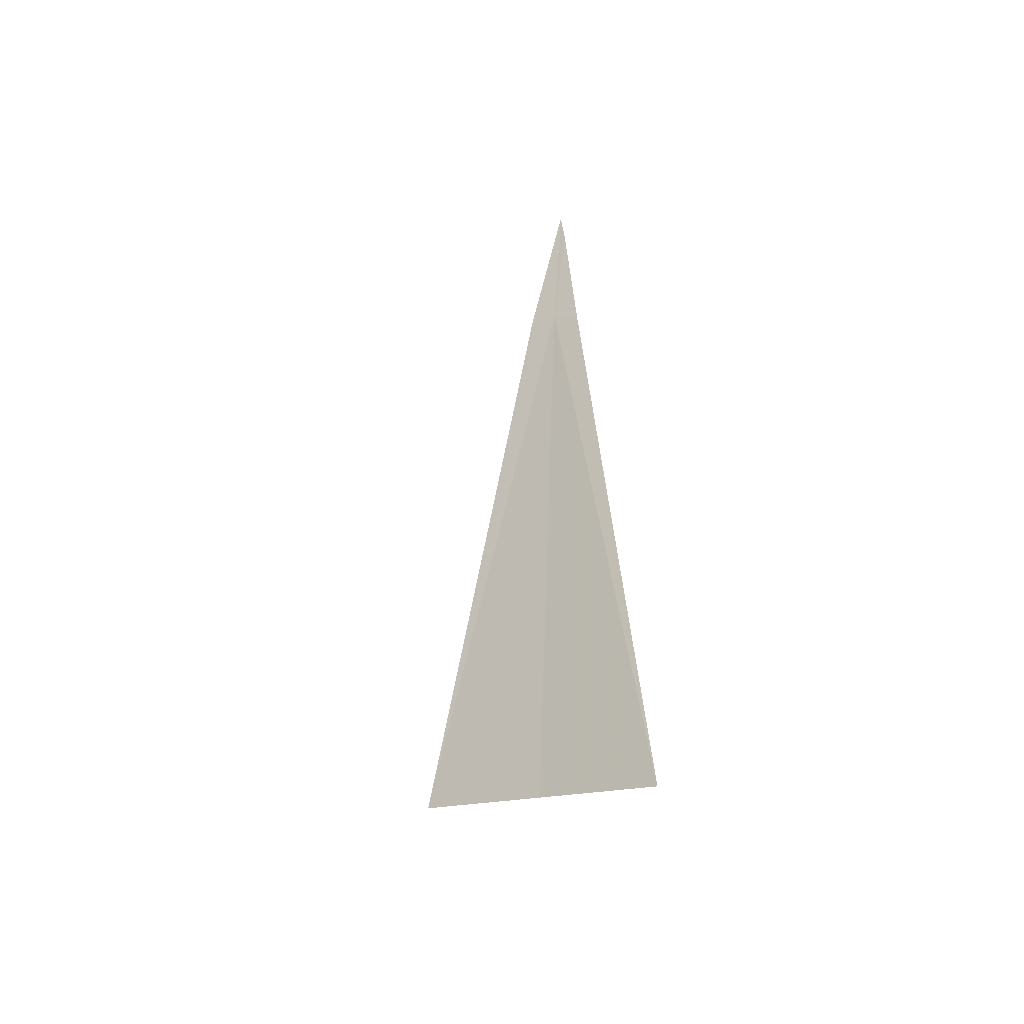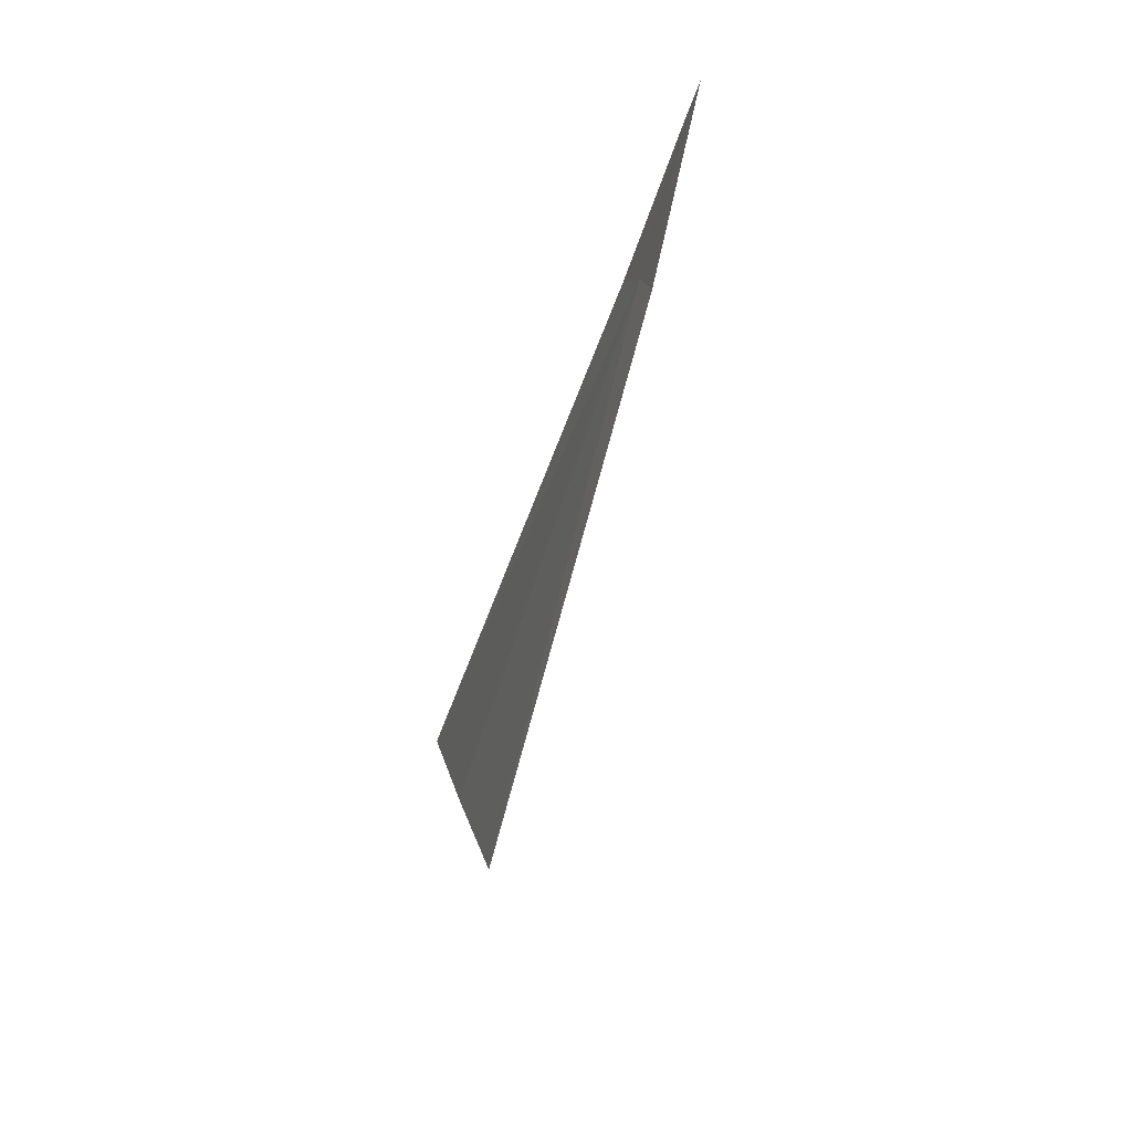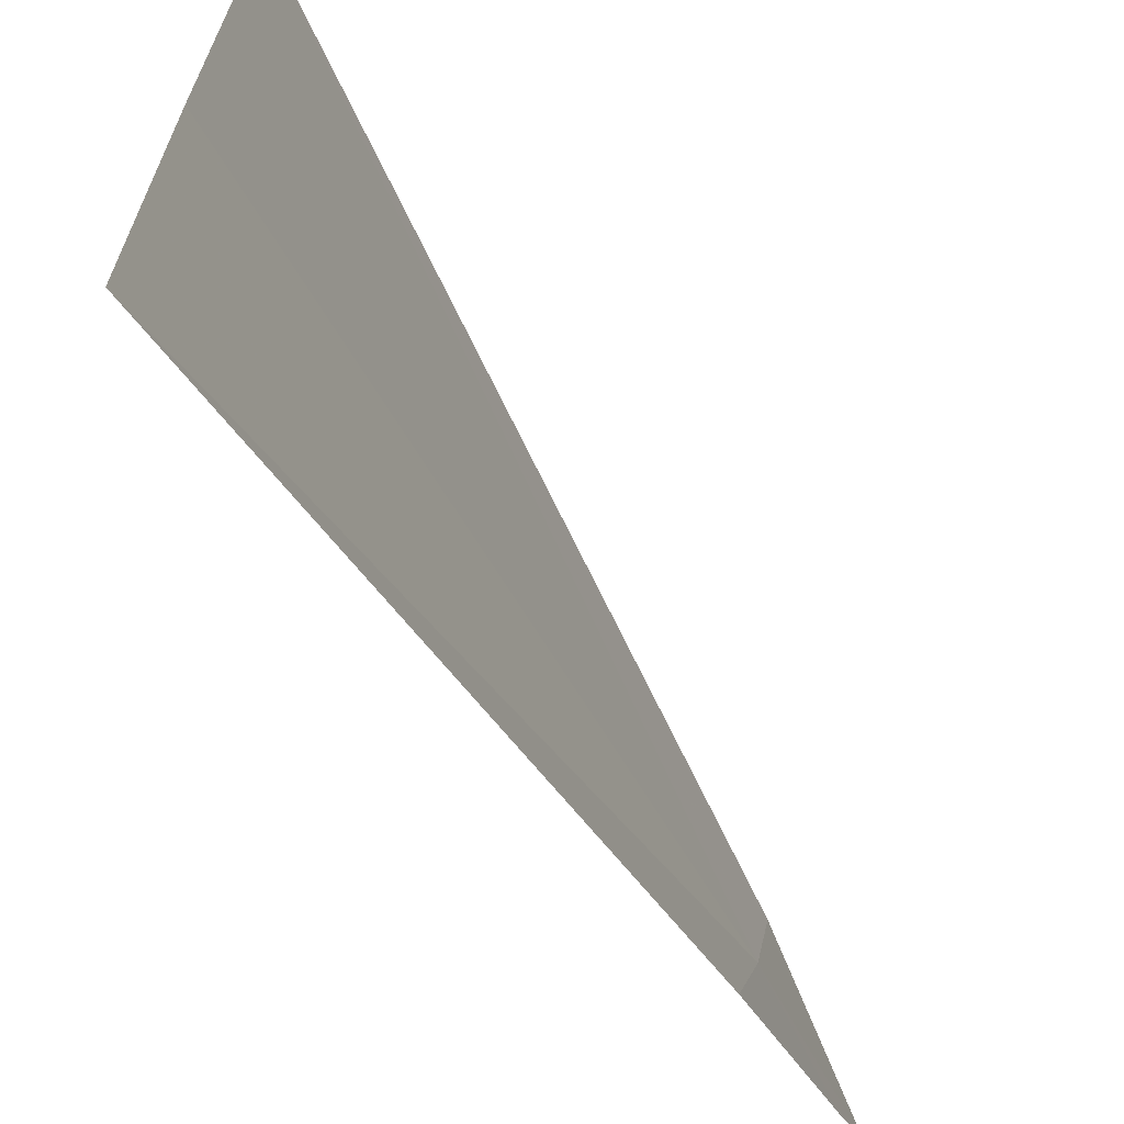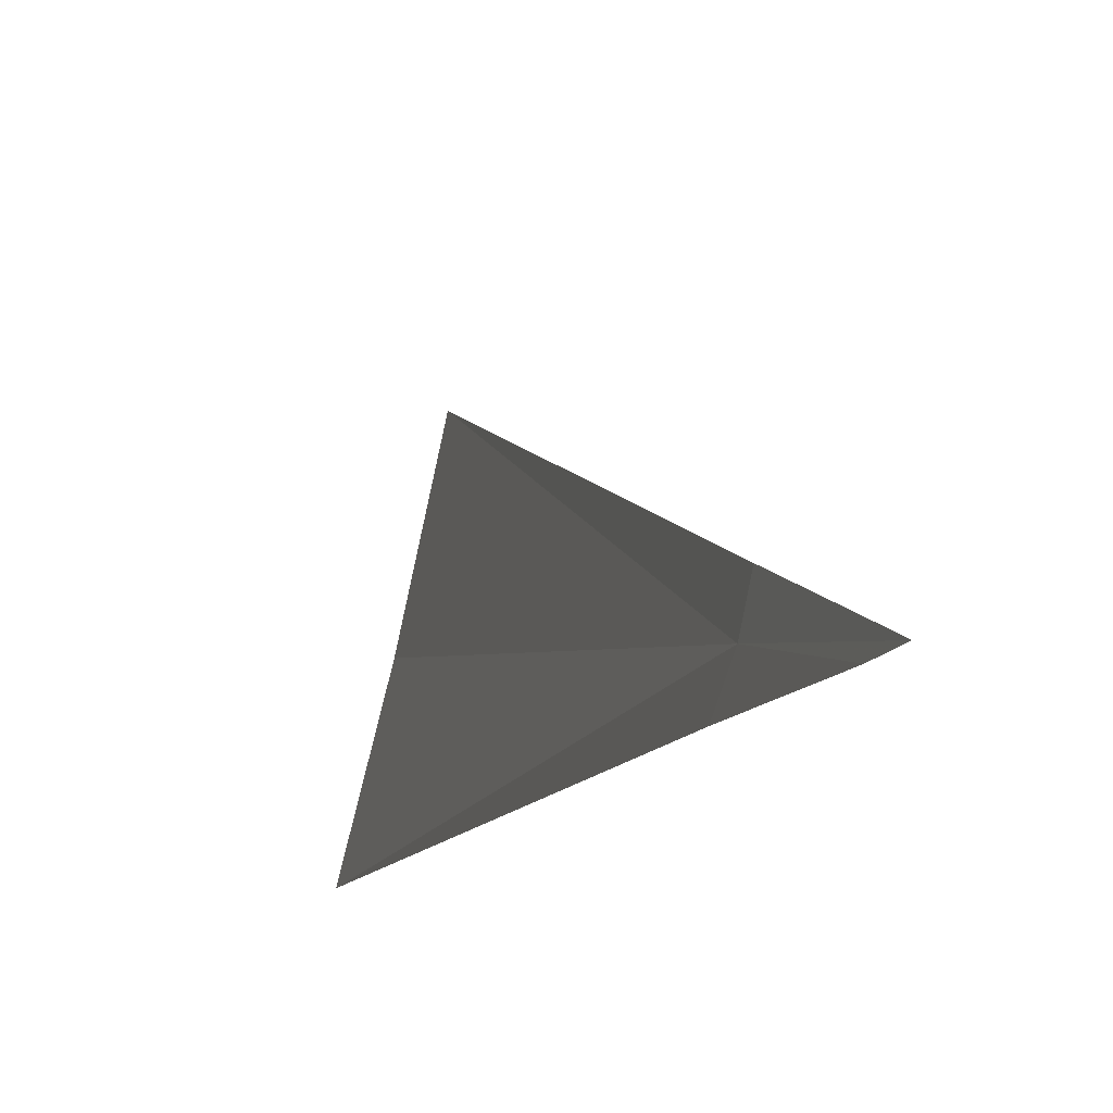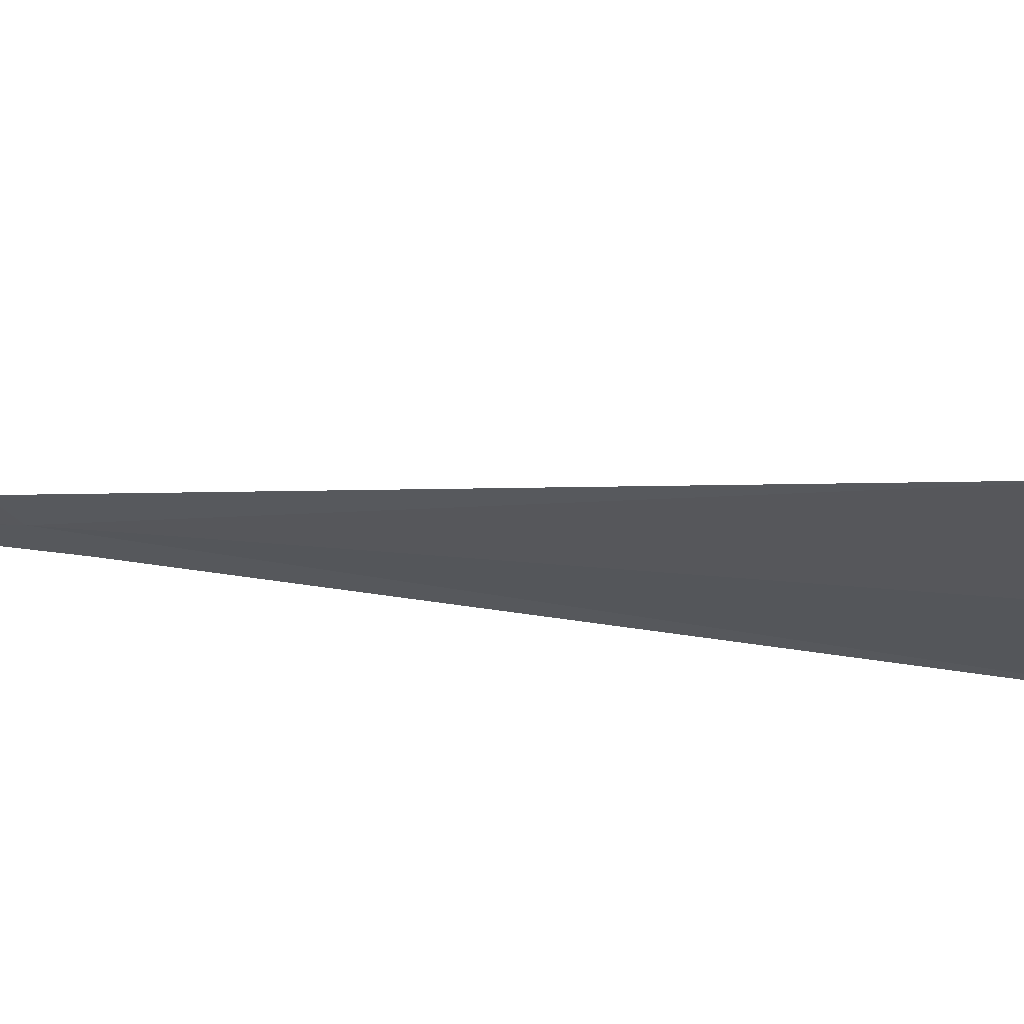
<metadata>
{"format":"obj","ext":"obj","renderer":"f3d","projection":"perspective","resolution":1024,"background":"white","views":[{"elev":-69.8,"azim":127.3,"up":"+Y"},{"elev":59.9,"azim":-9.5,"up":"+Y"},{"elev":-19.4,"azim":3.0,"up":"+Z"},{"elev":-19.1,"azim":146.2,"up":"+Z"},{"elev":61.2,"azim":-95.4,"up":"+Z"}]}
</metadata>
<code>
v 12.55 -14.57 5.141
v 12.58 -14.51 5.116
v 12.58 -14.48 5.113
v 12.55 -14.59 5.129
v 12.44 -14.91 5.181
v 12.45 -14.87 5.236
v 12.56 -14.56 5.155
v 12.46 -14.83 5.294
f 1 2 3
f 1 5 4
f 1 6 5
f 1 3 7
f 1 8 6
f 1 4 2
f 1 7 8

</code>
